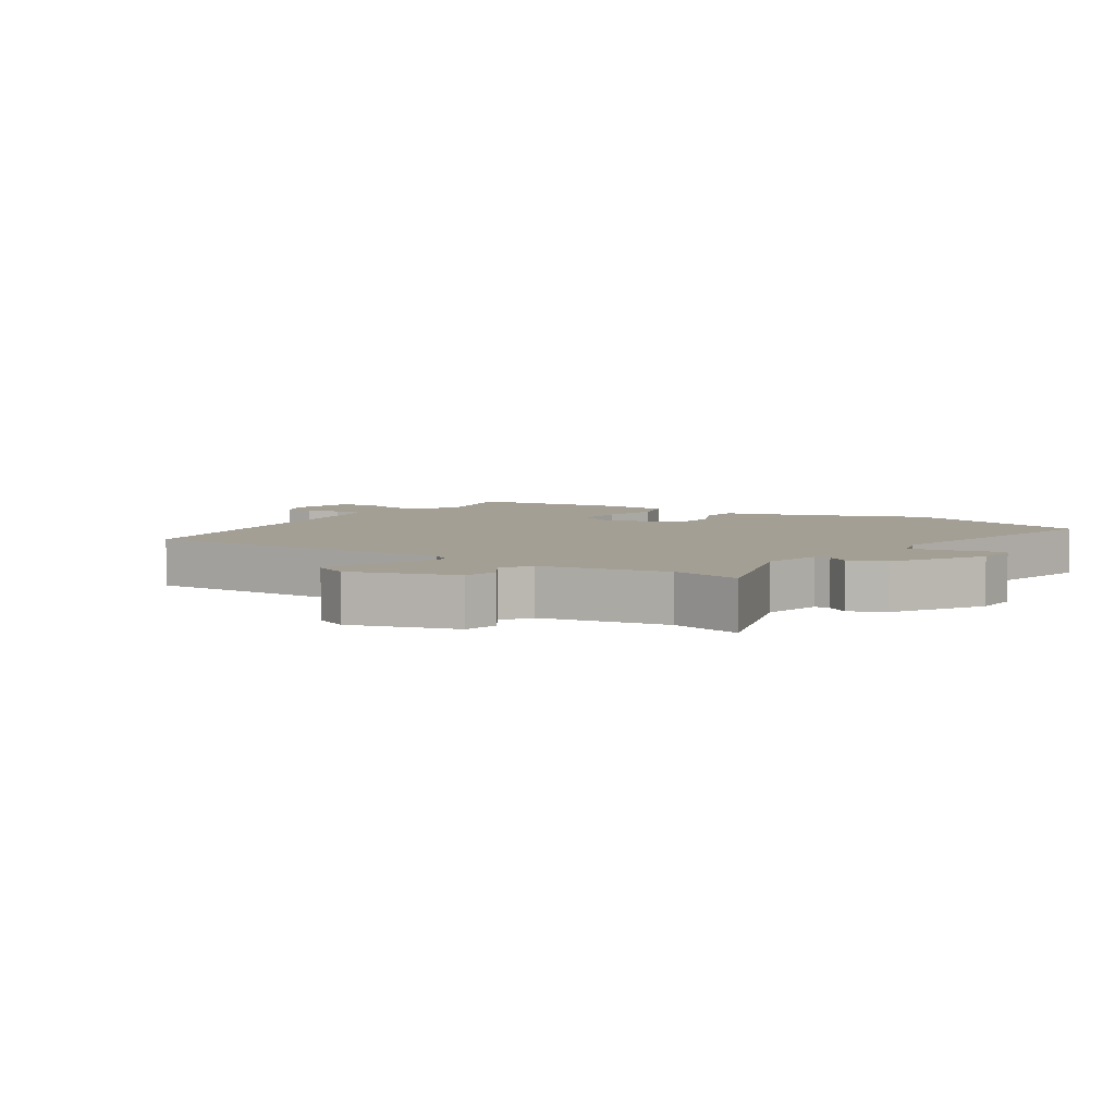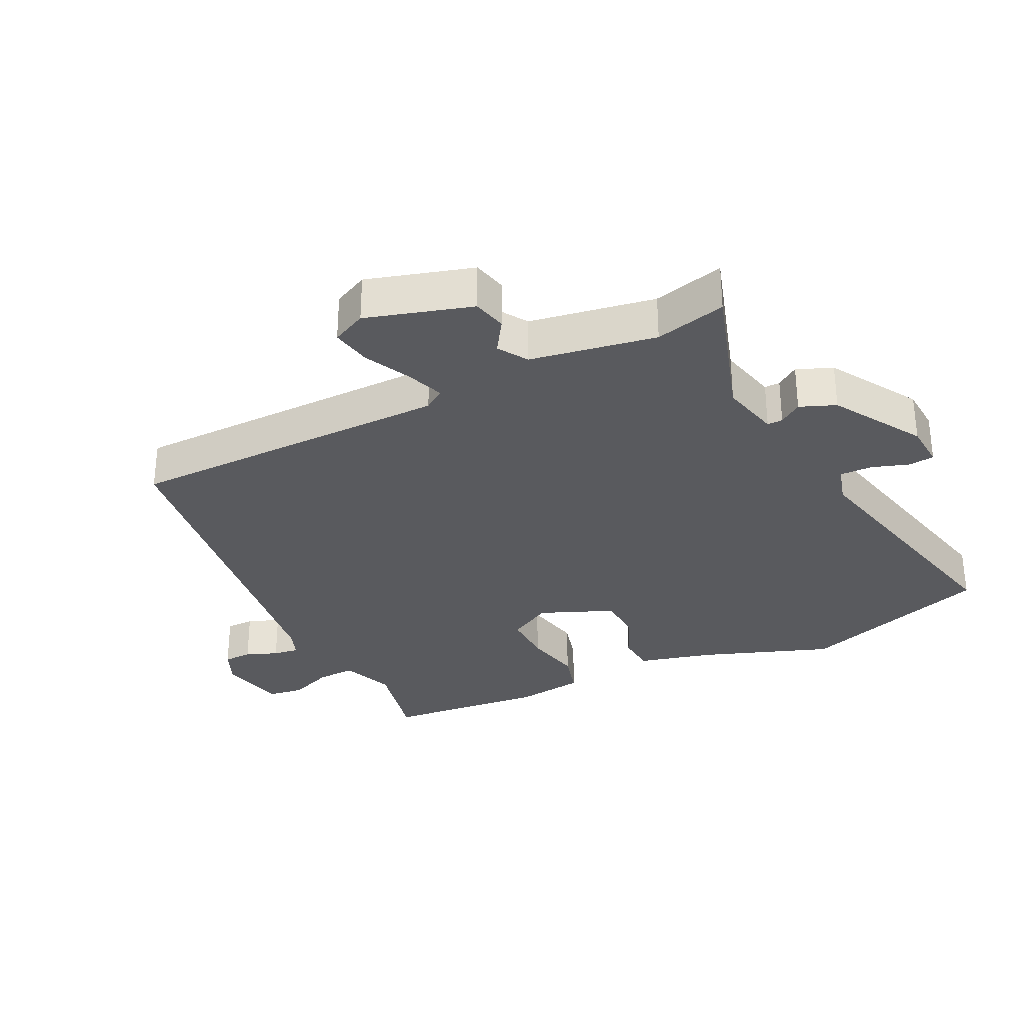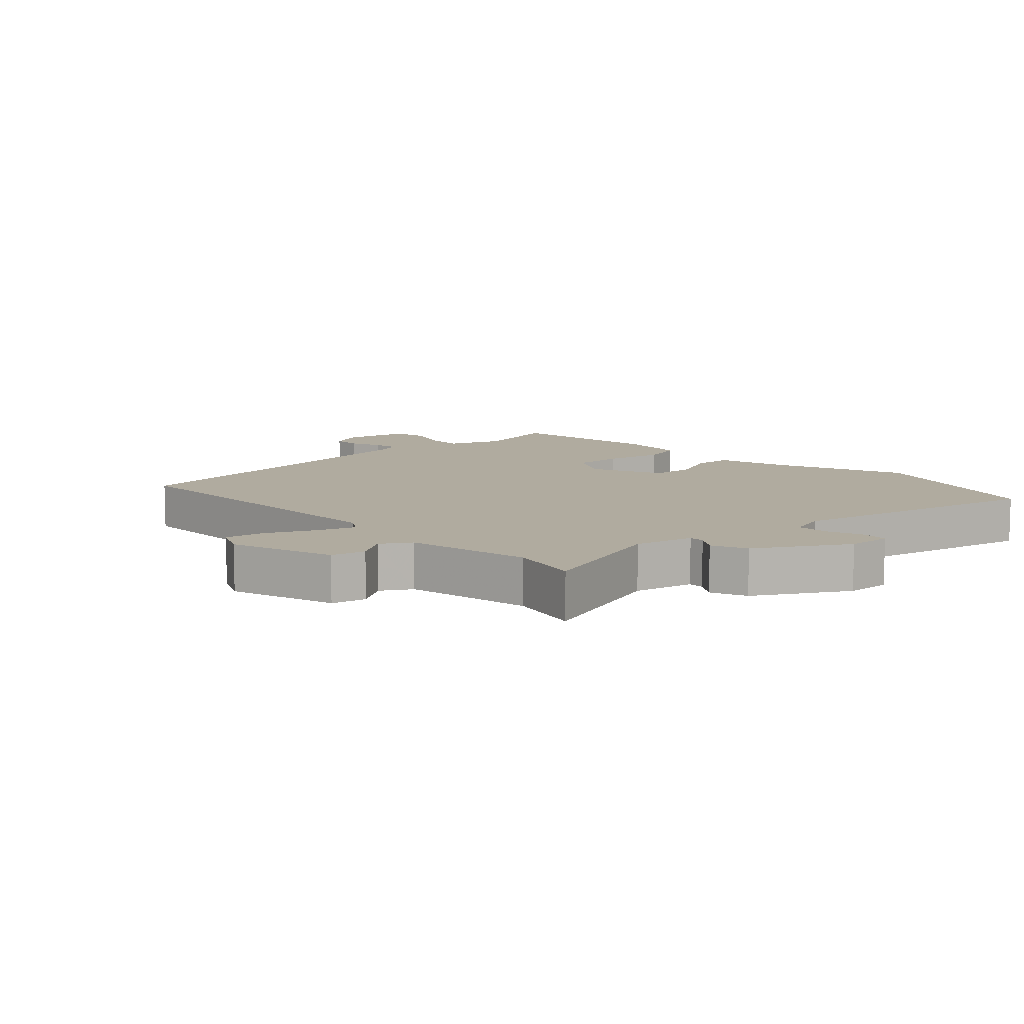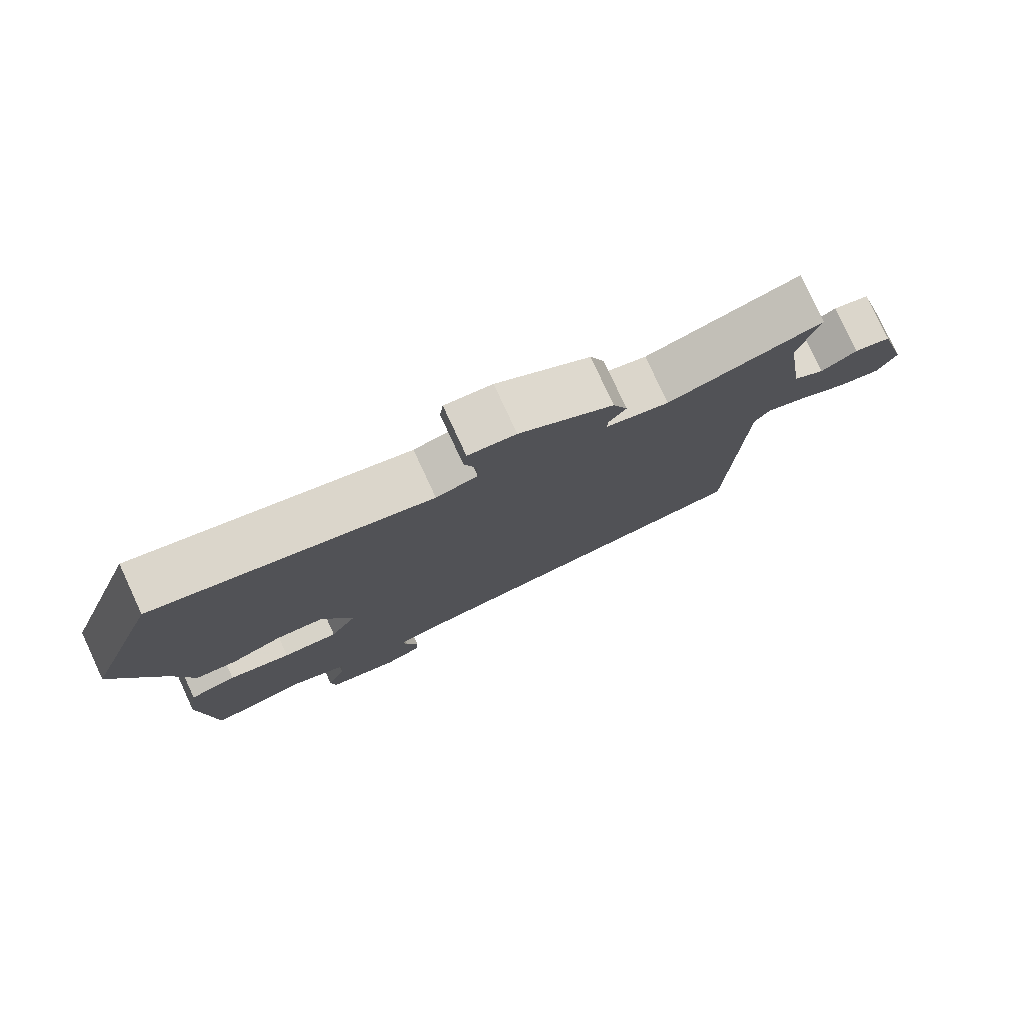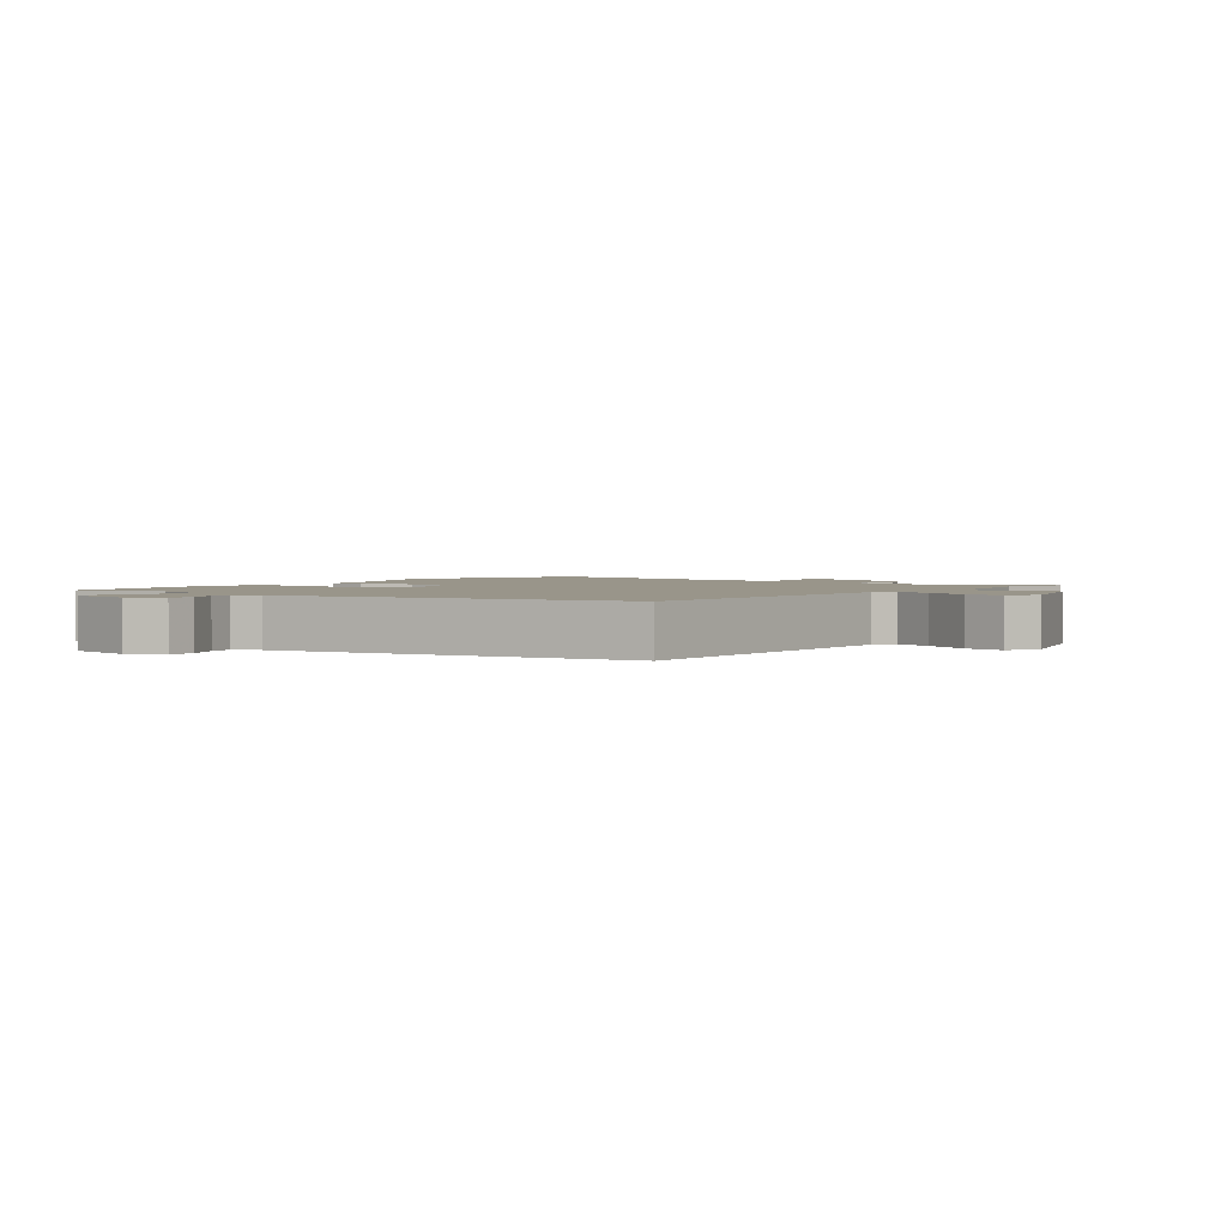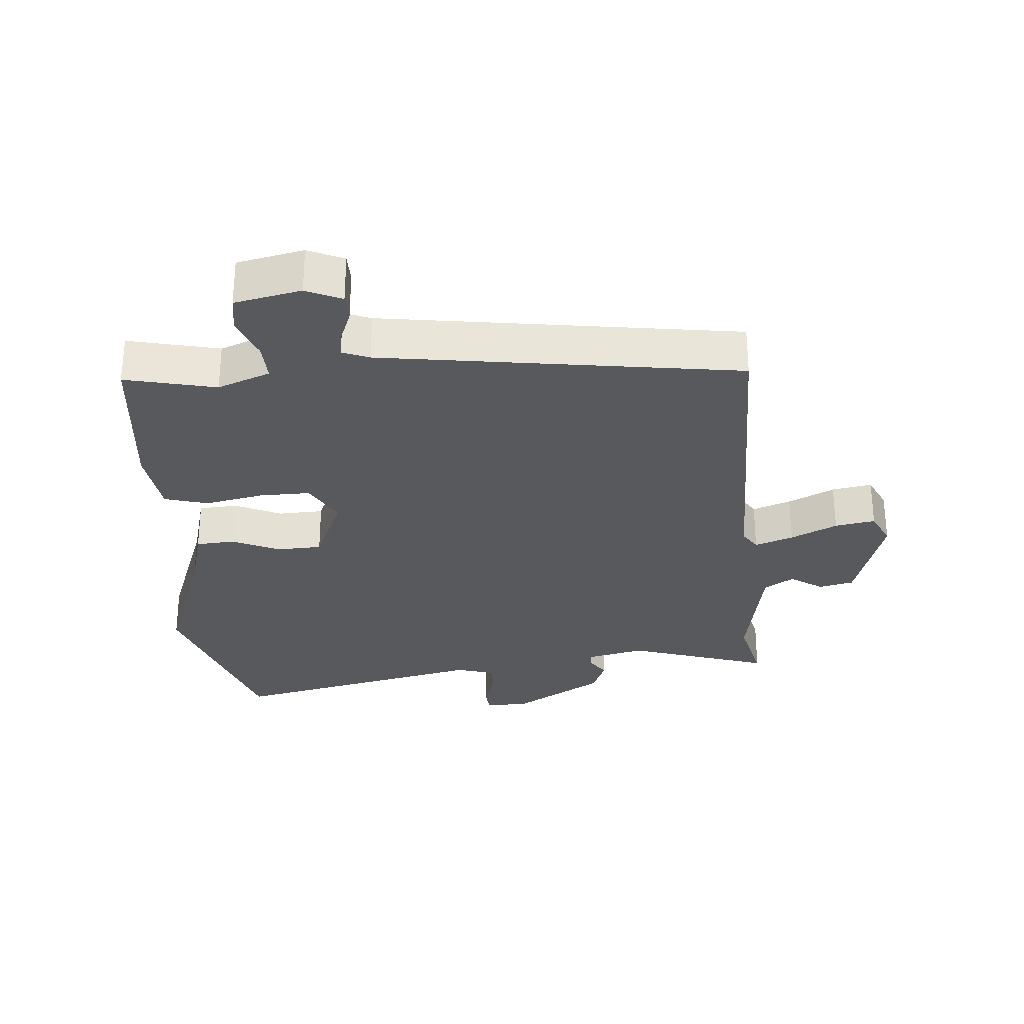
<metadata>
{"format":"obj","ext":"obj","renderer":"f3d","projection":"perspective","resolution":1024,"background":"white","views":[{"elev":5.4,"azim":-58.7,"up":"+Y"},{"elev":-31.4,"azim":-65.1,"up":"+Y"},{"elev":9.7,"azim":-45.3,"up":"+Y"},{"elev":79.1,"azim":155.1,"up":"+Z"},{"elev":2.0,"azim":-145.8,"up":"+Y"},{"elev":-29.7,"azim":-177.2,"up":"+Y"}]}
</metadata>
<code>
v -0.442 0.07 -0.479
v -0.457 0.07 0.026
v -0.479 0.07 0.058
v -0.538 0.07 0.035
v -0.609 0.07 -0.002
v -0.671 0.07 -0.015
v -0.698 0.07 0.038
v -0.653 0.07 0.203
v -0.6 0.07 0.217
v -0.548 0.07 0.185
v -0.503 0.07 0.215
v -0.474 0.07 0.411
v -0.504 0.07 0.521
v -0.281 0.07 0.456
v -0.19 0.07 0.48
v -0.191 0.07 0.504
v -0.216 0.07 0.538
v -0.195 0.07 0.594
v -0.059 0.07 0.681
v 0.01 0.07 0.687
v 0.015 0.07 0.647
v -0.003 0.07 0.589
v -0.003 0.07 0.539
v 0.057 0.07 0.523
v 0.455 0.07 0.624
v 0.562 0.07 0.328
v 0.493 0.07 0.124
v 0.466 0.07 0.009
v 0.406 0.07 0.003
v 0.332 0.07 0.034
v 0.262 0.07 0.029
v 0.217 0.07 -0.086
v 0.256 0.07 -0.153
v 0.336 0.07 -0.149
v 0.426 0.07 -0.128
v 0.494 0.07 -0.145
v 0.511 0.07 -0.252
v 0.492 0.07 -0.501
v 0.35 0.07 -0.473
v 0.269 0.07 -0.507
v 0.273 0.07 -0.566
v 0.301 0.07 -0.633
v 0.294 0.07 -0.689
v 0.191 0.07 -0.714
v 0.135 0.07 -0.691
v 0.133 0.07 -0.647
v 0.151 0.07 -0.597
v 0.156 0.07 -0.557
v 0.114 0.07 -0.542
v -0.442 0 -0.479
v -0.457 0 0.026
v -0.479 0 0.058
v -0.538 0 0.035
v -0.609 0 -0.002
v -0.671 0 -0.015
v -0.698 0 0.038
v -0.653 0 0.203
v -0.6 0 0.217
v -0.548 0 0.185
v -0.503 0 0.215
v -0.474 0 0.411
v -0.504 0 0.521
v -0.281 0 0.456
v -0.19 0 0.48
v -0.191 0 0.504
v -0.216 0 0.538
v -0.195 0 0.594
v -0.059 0 0.681
v 0.01 0 0.687
v 0.015 0 0.647
v -0.003 0 0.589
v -0.003 0 0.539
v 0.057 0 0.523
v 0.455 0 0.624
v 0.562 0 0.328
v 0.493 0 0.124
v 0.466 0 0.009
v 0.406 0 0.003
v 0.332 0 0.034
v 0.262 0 0.029
v 0.217 0 -0.086
v 0.256 0 -0.153
v 0.336 0 -0.149
v 0.426 0 -0.128
v 0.494 0 -0.145
v 0.511 0 -0.252
v 0.492 0 -0.501
v 0.35 0 -0.473
v 0.269 0 -0.507
v 0.273 0 -0.566
v 0.301 0 -0.633
v 0.294 0 -0.689
v 0.191 0 -0.714
v 0.135 0 -0.691
v 0.133 0 -0.647
v 0.151 0 -0.597
v 0.156 0 -0.557
v 0.114 0 -0.542
f 44 45 46 47
f 44 47 48
f 41 42 43 44
f 40 41 44 48
f 36 37 38 39
f 34 35 36 39
f 33 34 39 40
f 32 33 40 48
f 27 28 29 30
f 27 30 31
f 24 25 26 27
f 23 24 27 31
f 19 20 21 22
f 19 22 23
f 16 17 18 19
f 15 16 19 23
f 12 13 14
f 11 12 14
f 11 14 15
f 7 8 9 10
f 7 10 11
f 4 5 6 7
f 3 4 7 11
f 2 3 11 15
f 49 1 2 15
f 32 48 49 15
f 15 23 31 32
f 96 95 94 93
f 97 96 93
f 93 92 91 90
f 97 93 90 89
f 88 87 86 85
f 88 85 84 83
f 89 88 83 82
f 97 89 82 81
f 79 78 77 76
f 80 79 76
f 76 75 74 73
f 80 76 73 72
f 71 70 69 68
f 72 71 68
f 68 67 66 65
f 72 68 65 64
f 63 62 61
f 63 61 60
f 64 63 60
f 59 58 57 56
f 60 59 56
f 56 55 54 53
f 60 56 53 52
f 64 60 52 51
f 64 51 50 98
f 64 98 97 81
f 81 80 72 64
f 1 50 51 2
f 2 51 52 3
f 3 52 53 4
f 4 53 54 5
f 5 54 55 6
f 6 55 56 7
f 7 56 57 8
f 8 57 58 9
f 9 58 59 10
f 10 59 60 11
f 11 60 61 12
f 12 61 62 13
f 13 62 63 14
f 14 63 64 15
f 15 64 65 16
f 16 65 66 17
f 17 66 67 18
f 18 67 68 19
f 19 68 69 20
f 20 69 70 21
f 21 70 71 22
f 22 71 72 23
f 23 72 73 24
f 24 73 74 25
f 25 74 75 26
f 26 75 76 27
f 27 76 77 28
f 28 77 78 29
f 29 78 79 30
f 30 79 80 31
f 31 80 81 32
f 32 81 82 33
f 33 82 83 34
f 34 83 84 35
f 35 84 85 36
f 36 85 86 37
f 37 86 87 38
f 38 87 88 39
f 39 88 89 40
f 40 89 90 41
f 41 90 91 42
f 42 91 92 43
f 43 92 93 44
f 44 93 94 45
f 45 94 95 46
f 46 95 96 47
f 47 96 97 48
f 48 97 98 49
f 49 98 50 1

</code>
